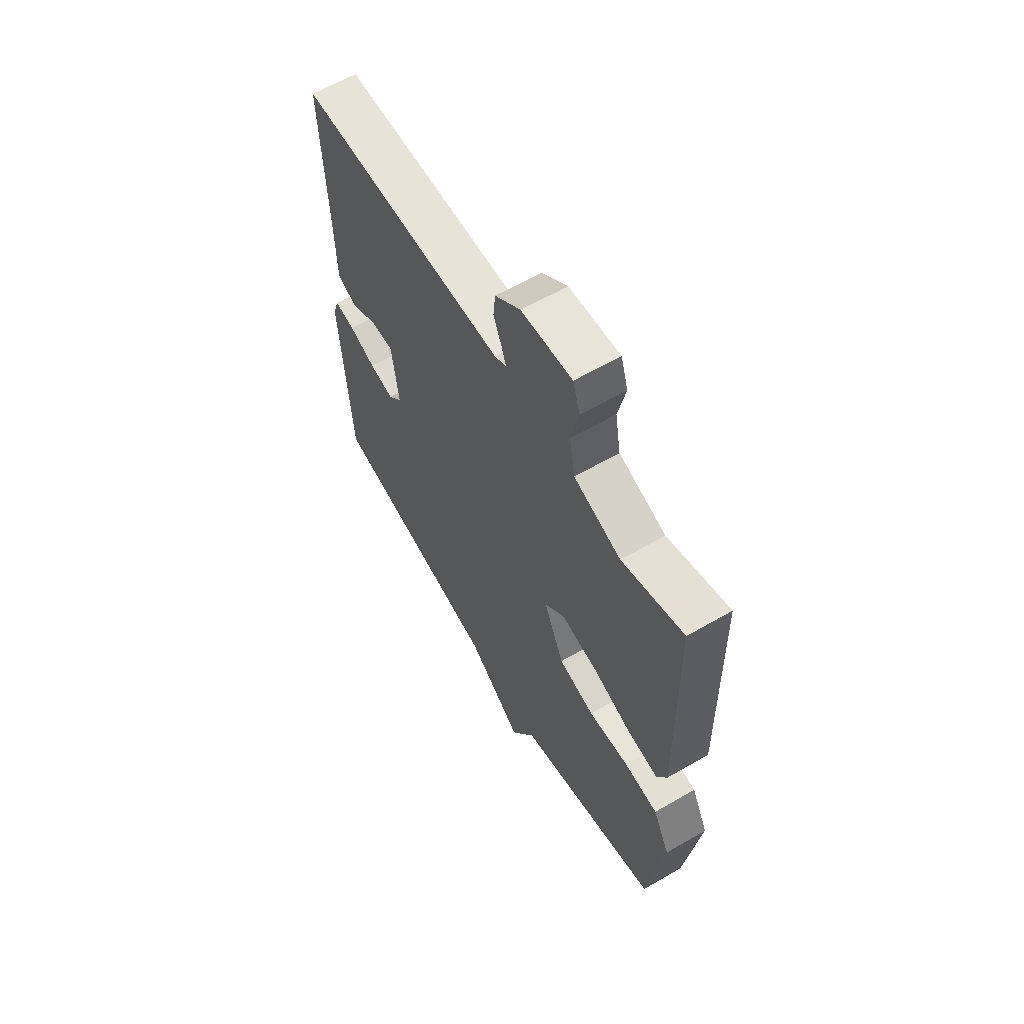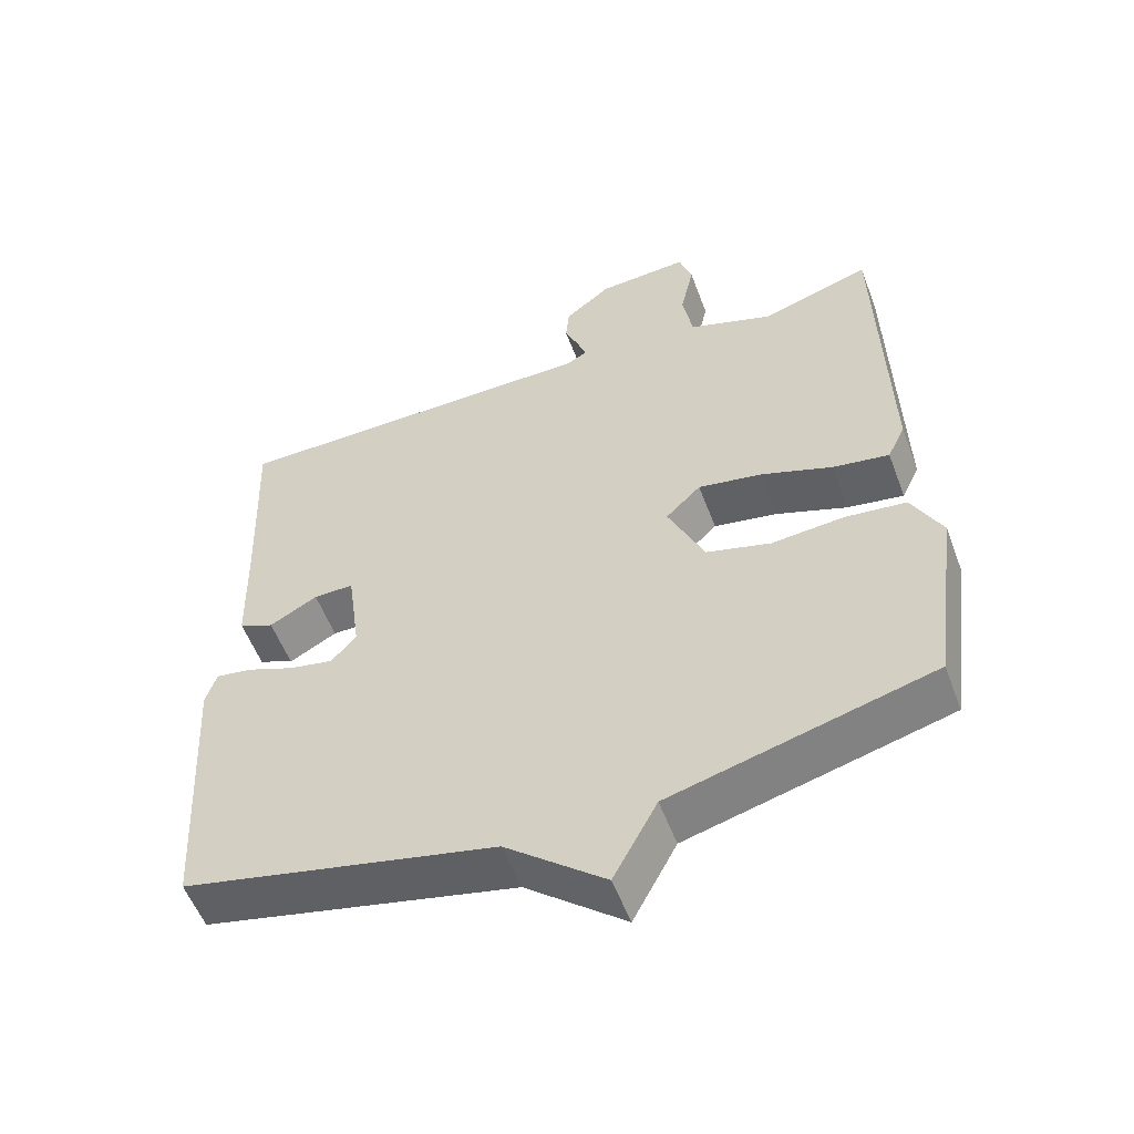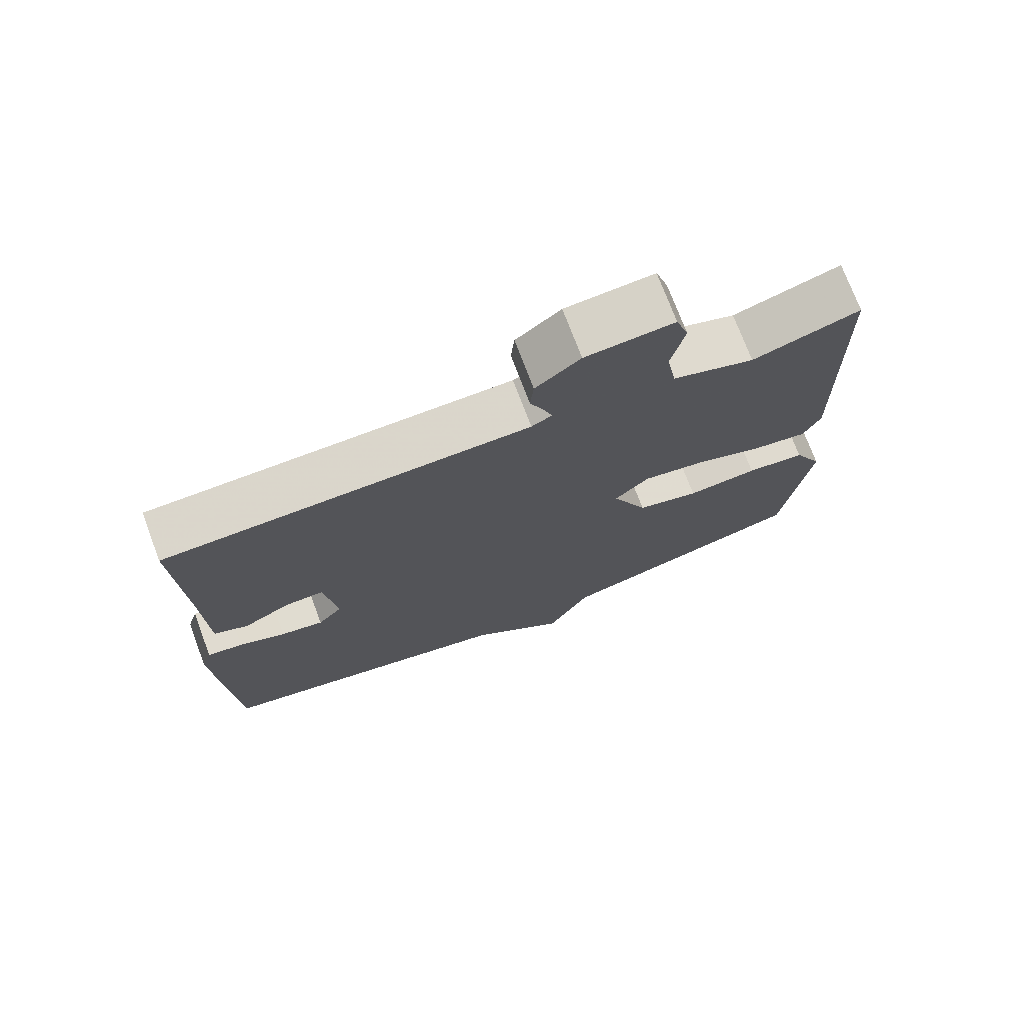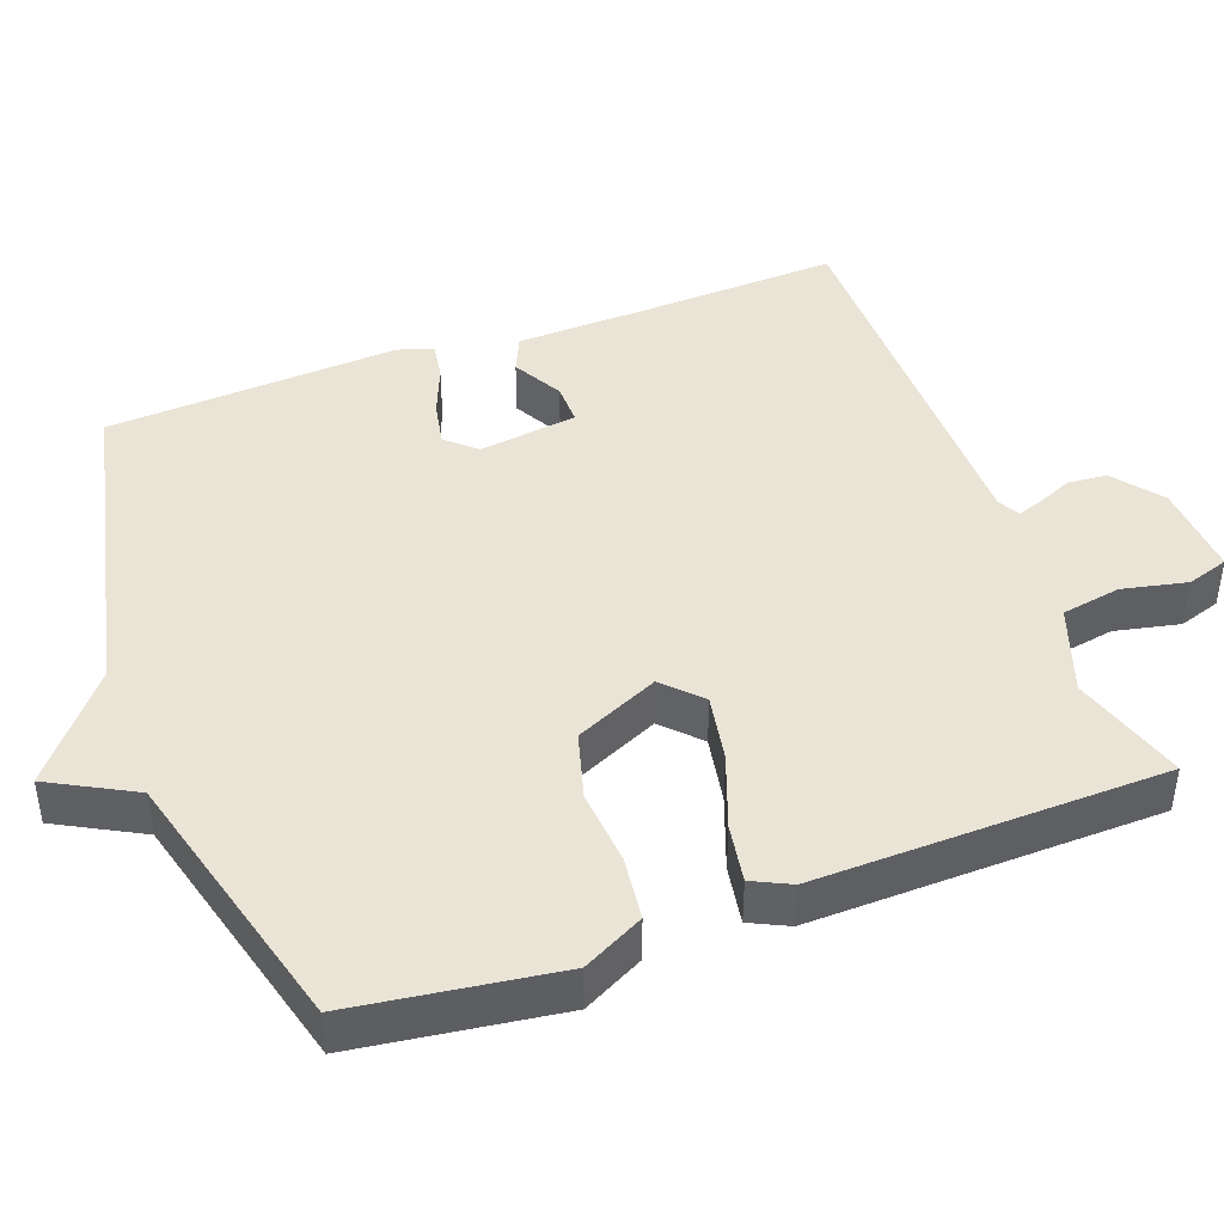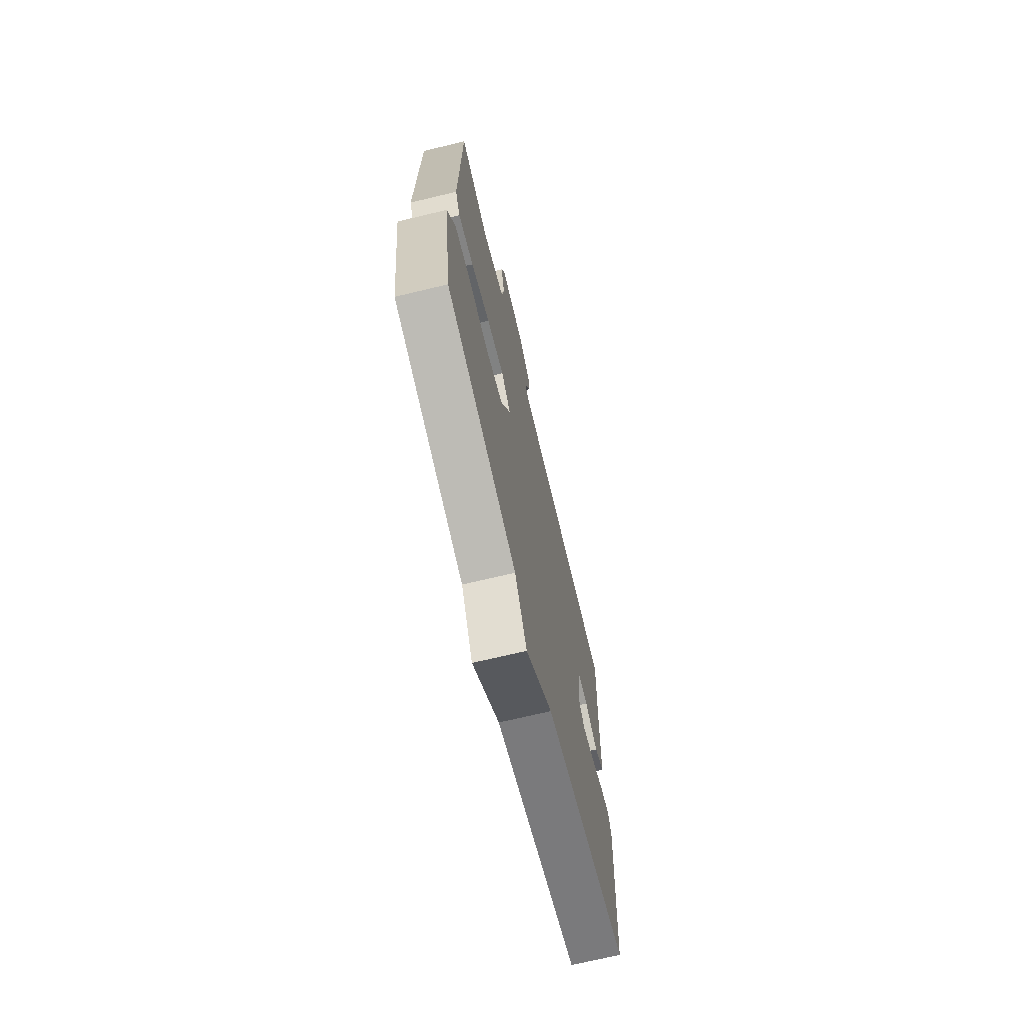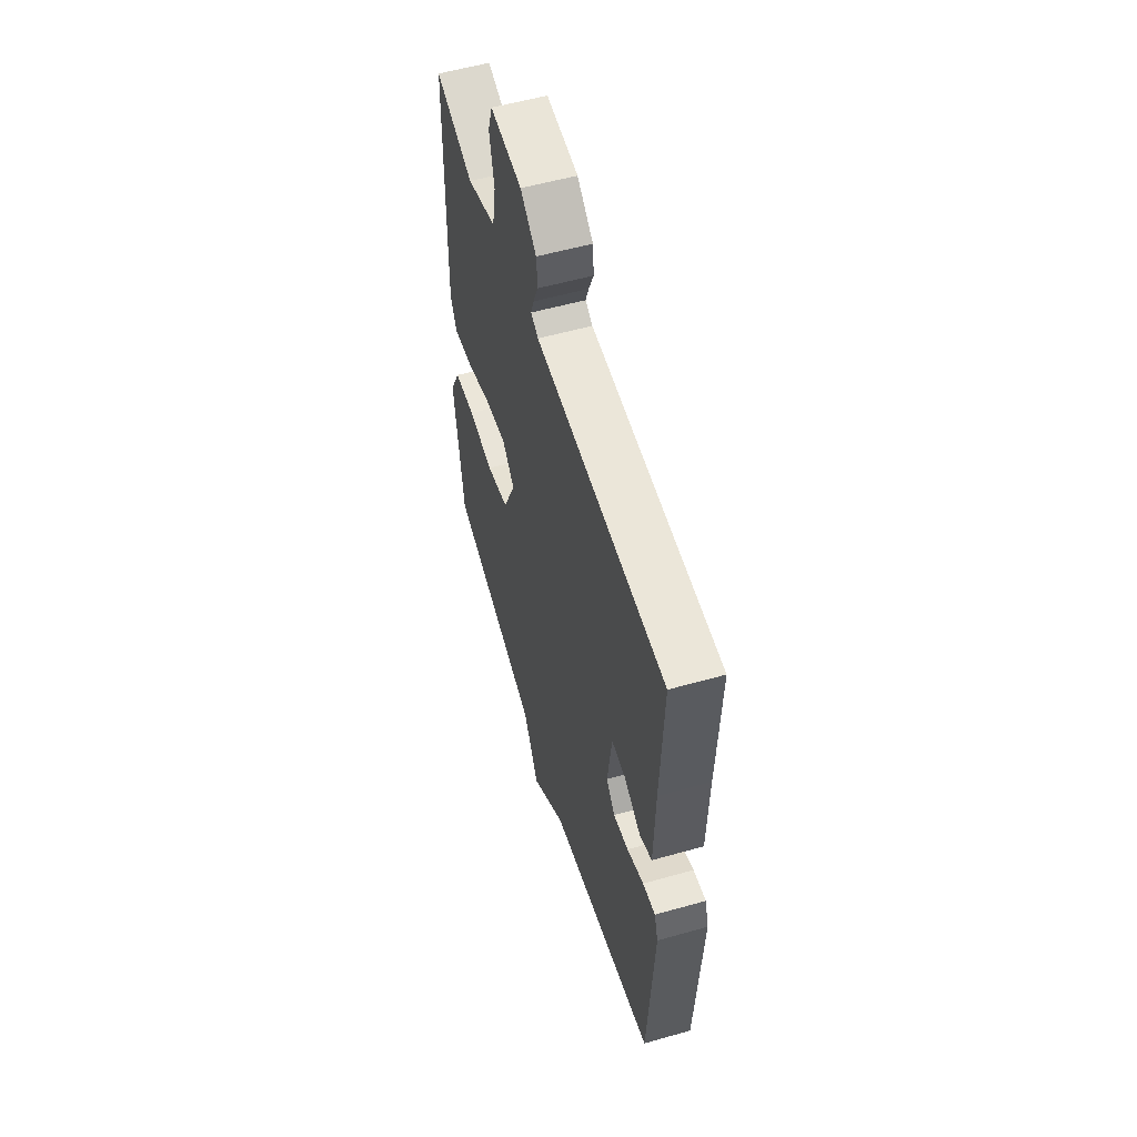
<metadata>
{"format":"obj","ext":"obj","renderer":"f3d","projection":"perspective","resolution":1024,"background":"white","views":[{"elev":62.0,"azim":-120.5,"up":"+Z"},{"elev":-55.2,"azim":-159.5,"up":"+Z"},{"elev":73.8,"azim":159.4,"up":"+Z"},{"elev":43.8,"azim":-110.2,"up":"+Y"},{"elev":-70.2,"azim":-76.5,"up":"+Z"},{"elev":56.2,"azim":73.5,"up":"+Z"}]}
</metadata>
<code>
v -0.5 0.07 0.5
v -0.346 0.07 0.451
v -0.228 0.07 0.492
v -0.214 0.07 0.572
v -0.233 0.07 0.659
v -0.215 0.07 0.715
v -0.088 0.07 0.706
v -0.024 0.07 0.655
v -0.019 0.07 0.603
v -0.039 0.07 0.556
v -0.051 0.07 0.521
v -0.022 0.07 0.505
v 0.5 0.07 0.5
v 0.489 0.07 0.232
v 0.484 0.07 0.053
v 0.435 0.07 0.031
v 0.368 0.07 0.068
v 0.312 0.07 0.069
v 0.294 0.07 -0.064
v 0.329 0.07 -0.104
v 0.39 0.07 -0.092
v 0.457 0.07 -0.065
v 0.508 0.07 -0.057
v 0.523 0.07 -0.105
v 0.5 0.07 -0.5
v 0.064 0.07 -0.597
v -0.075 0.07 -0.711
v -0.136 0.07 -0.597
v -0.5 0.07 -0.5
v -0.538 0.07 -0.225
v -0.496 0.07 -0.143
v -0.411 0.07 -0.133
v -0.309 0.07 -0.142
v -0.219 0.07 -0.117
v -0.168 0.07 -0.004
v -0.217 0.07 0.044
v -0.307 0.07 0.028
v -0.406 0.07 -0.008
v -0.485 0.07 -0.021
v -0.51 0.07 0.031
v -0.5 0 0.5
v -0.346 0 0.451
v -0.228 0 0.492
v -0.214 0 0.572
v -0.233 0 0.659
v -0.215 0 0.715
v -0.088 0 0.706
v -0.024 0 0.655
v -0.019 0 0.603
v -0.039 0 0.556
v -0.051 0 0.521
v -0.022 0 0.505
v 0.5 0 0.5
v 0.489 0 0.232
v 0.484 0 0.053
v 0.435 0 0.031
v 0.368 0 0.068
v 0.312 0 0.069
v 0.294 0 -0.064
v 0.329 0 -0.104
v 0.39 0 -0.092
v 0.457 0 -0.065
v 0.508 0 -0.057
v 0.523 0 -0.105
v 0.5 0 -0.5
v 0.064 0 -0.597
v -0.075 0 -0.711
v -0.136 0 -0.597
v -0.5 0 -0.5
v -0.538 0 -0.225
v -0.496 0 -0.143
v -0.411 0 -0.133
v -0.309 0 -0.142
v -0.219 0 -0.117
v -0.168 0 -0.004
v -0.217 0 0.044
v -0.307 0 0.028
v -0.406 0 -0.008
v -0.485 0 -0.021
v -0.51 0 0.031
f 40 1 2
f 39 40 2
f 38 39 2
f 37 38 2
f 36 37 2 3
f 35 36 3 4
f 31 32 33
f 30 31 33
f 29 30 33
f 28 29 33
f 28 33 34
f 27 28 34
f 26 27 34
f 24 25 26
f 23 24 26
f 22 23 26
f 21 22 26
f 20 21 26
f 26 34 35
f 20 26 35
f 19 20 35
f 14 15 16 17
f 14 17 18
f 13 14 18
f 12 13 18
f 19 35 4
f 18 19 4
f 12 18 4
f 11 12 4
f 6 7 8
f 5 6 8
f 4 5 8
f 11 4 8
f 10 11 8
f 8 9 10
f 42 41 80
f 42 80 79
f 42 79 78
f 42 78 77
f 43 42 77 76
f 44 43 76 75
f 73 72 71
f 73 71 70
f 73 70 69
f 73 69 68
f 74 73 68
f 74 68 67
f 74 67 66
f 66 65 64
f 66 64 63
f 66 63 62
f 66 62 61
f 66 61 60
f 75 74 66
f 75 66 60
f 75 60 59
f 57 56 55 54
f 58 57 54
f 58 54 53
f 58 53 52
f 44 75 59
f 44 59 58
f 44 58 52
f 44 52 51
f 48 47 46
f 48 46 45
f 48 45 44
f 48 44 51
f 48 51 50
f 50 49 48
f 1 41 42 2
f 2 42 43 3
f 3 43 44 4
f 4 44 45 5
f 5 45 46 6
f 6 46 47 7
f 7 47 48 8
f 8 48 49 9
f 9 49 50 10
f 10 50 51 11
f 11 51 52 12
f 12 52 53 13
f 13 53 54 14
f 14 54 55 15
f 15 55 56 16
f 16 56 57 17
f 17 57 58 18
f 18 58 59 19
f 19 59 60 20
f 20 60 61 21
f 21 61 62 22
f 22 62 63 23
f 23 63 64 24
f 24 64 65 25
f 25 65 66 26
f 26 66 67 27
f 27 67 68 28
f 28 68 69 29
f 29 69 70 30
f 30 70 71 31
f 31 71 72 32
f 32 72 73 33
f 33 73 74 34
f 34 74 75 35
f 35 75 76 36
f 36 76 77 37
f 37 77 78 38
f 38 78 79 39
f 39 79 80 40
f 40 80 41 1

</code>
